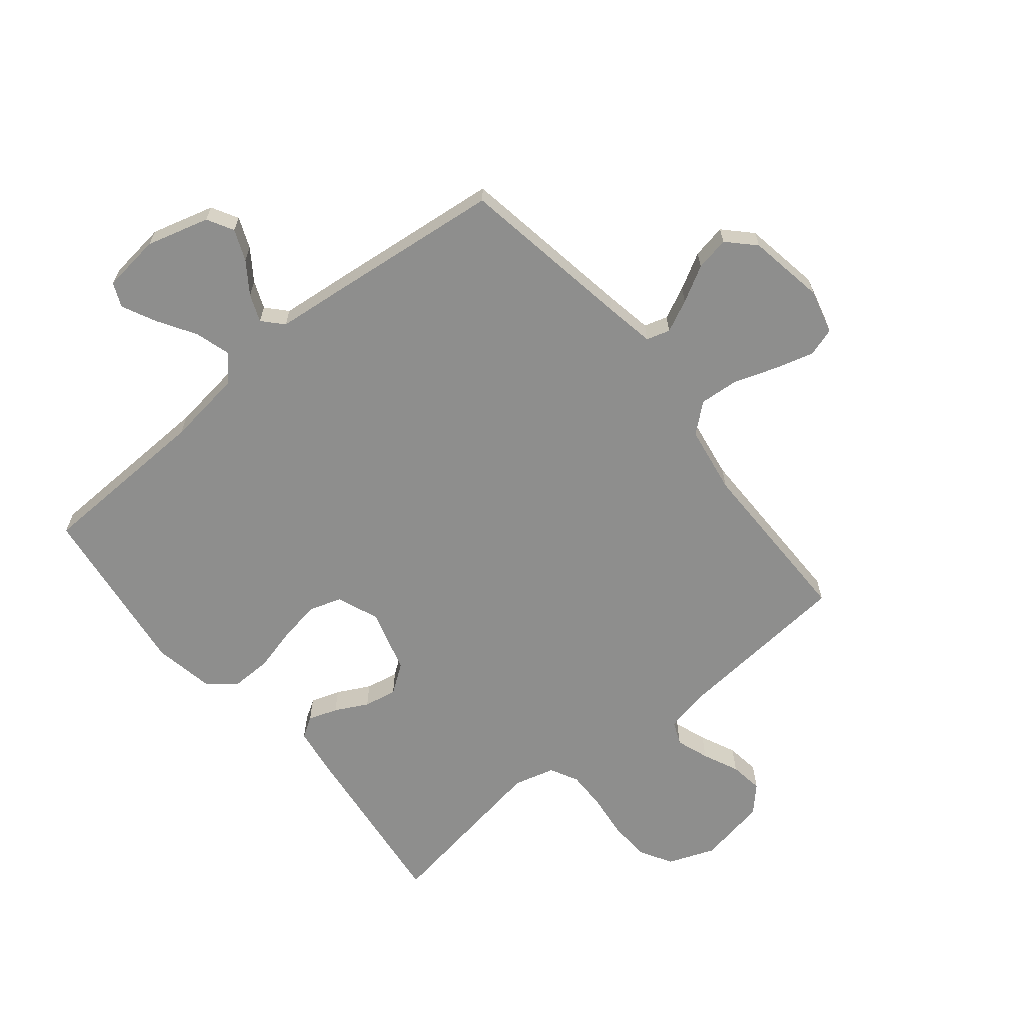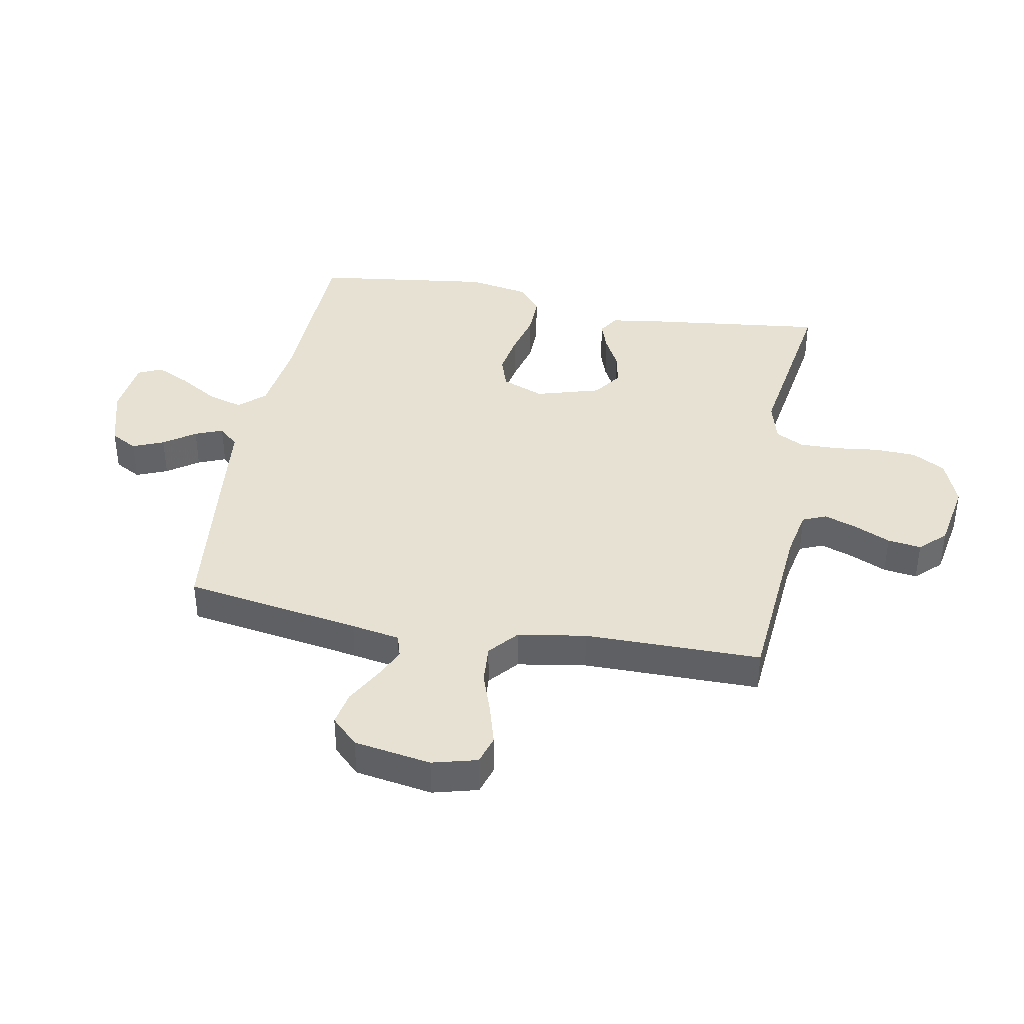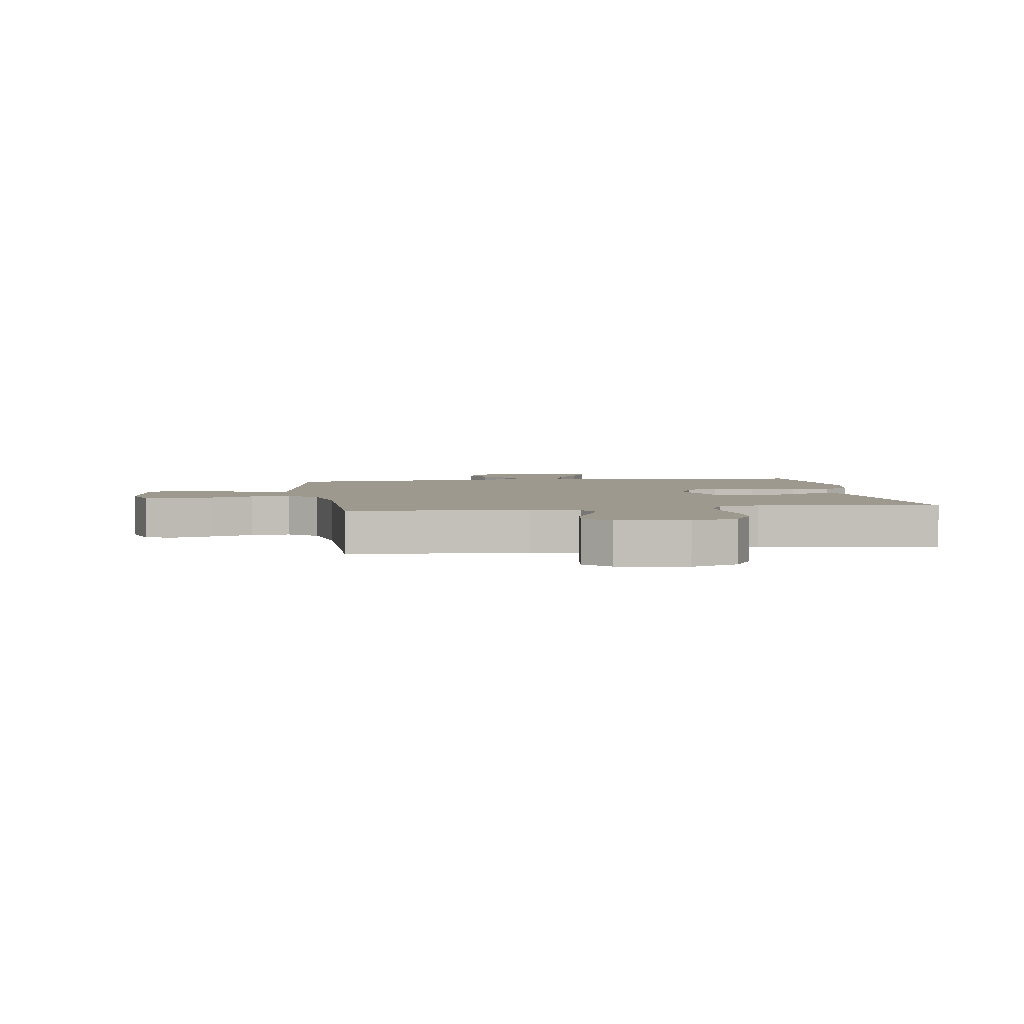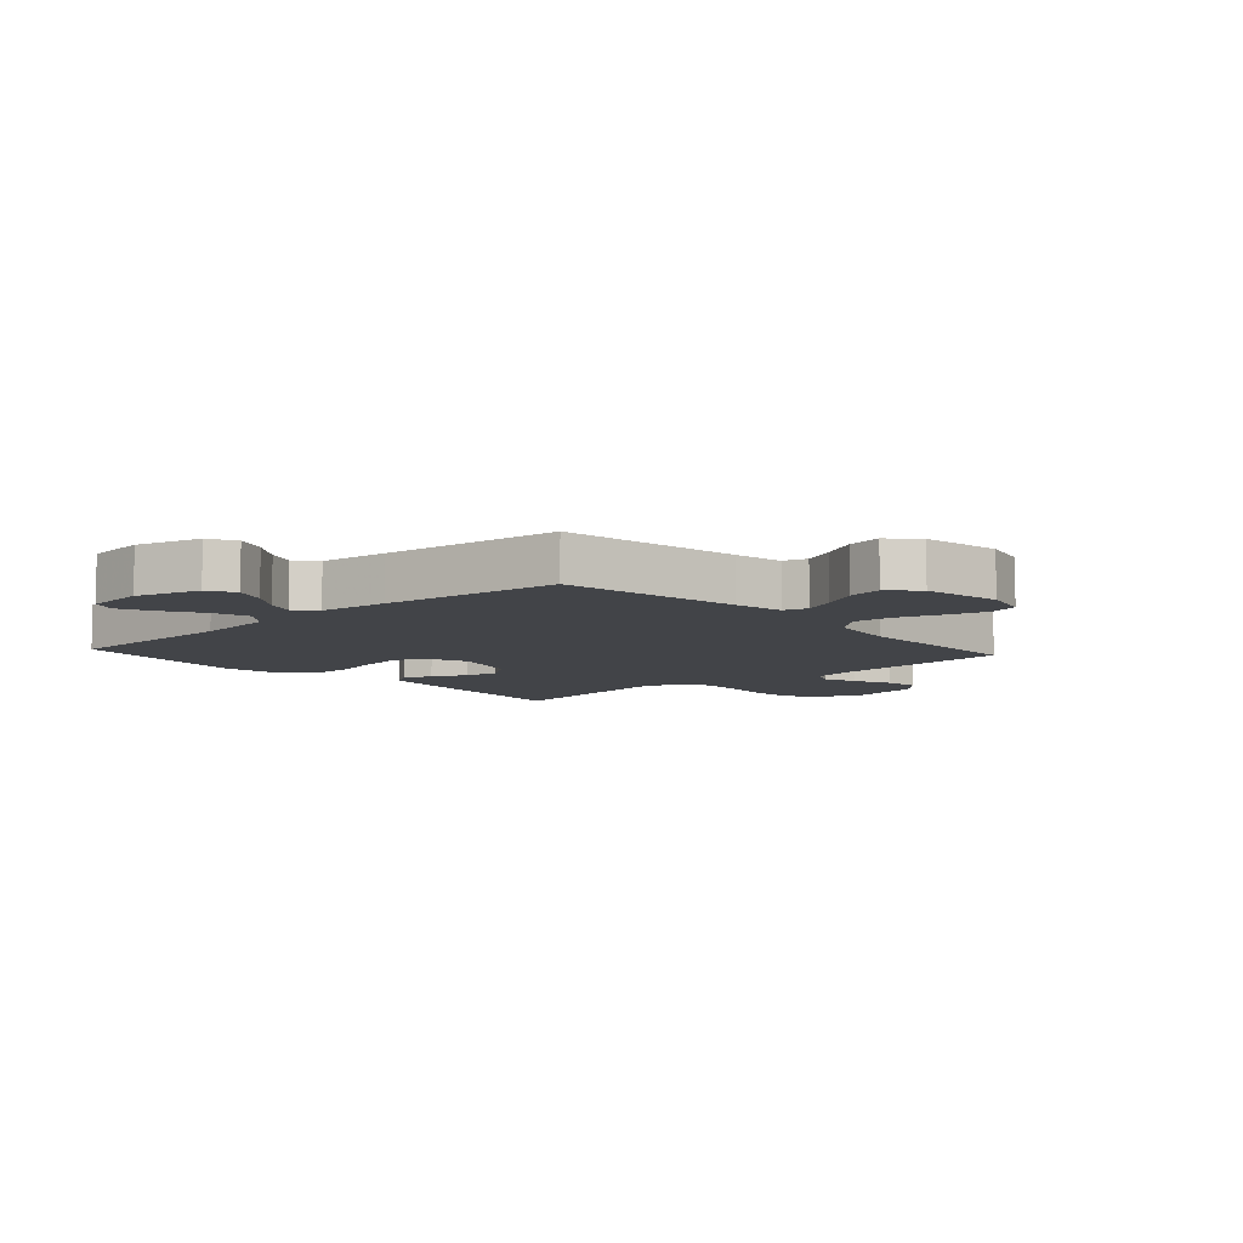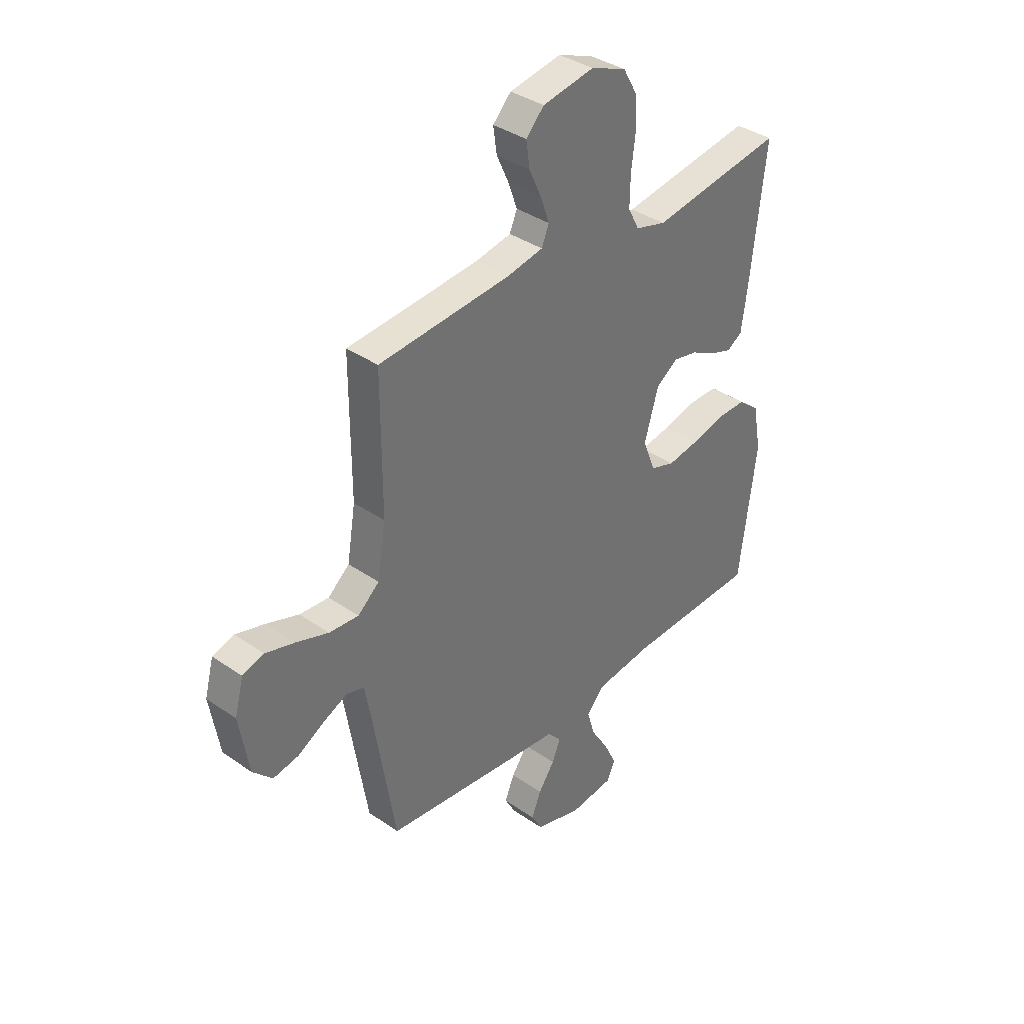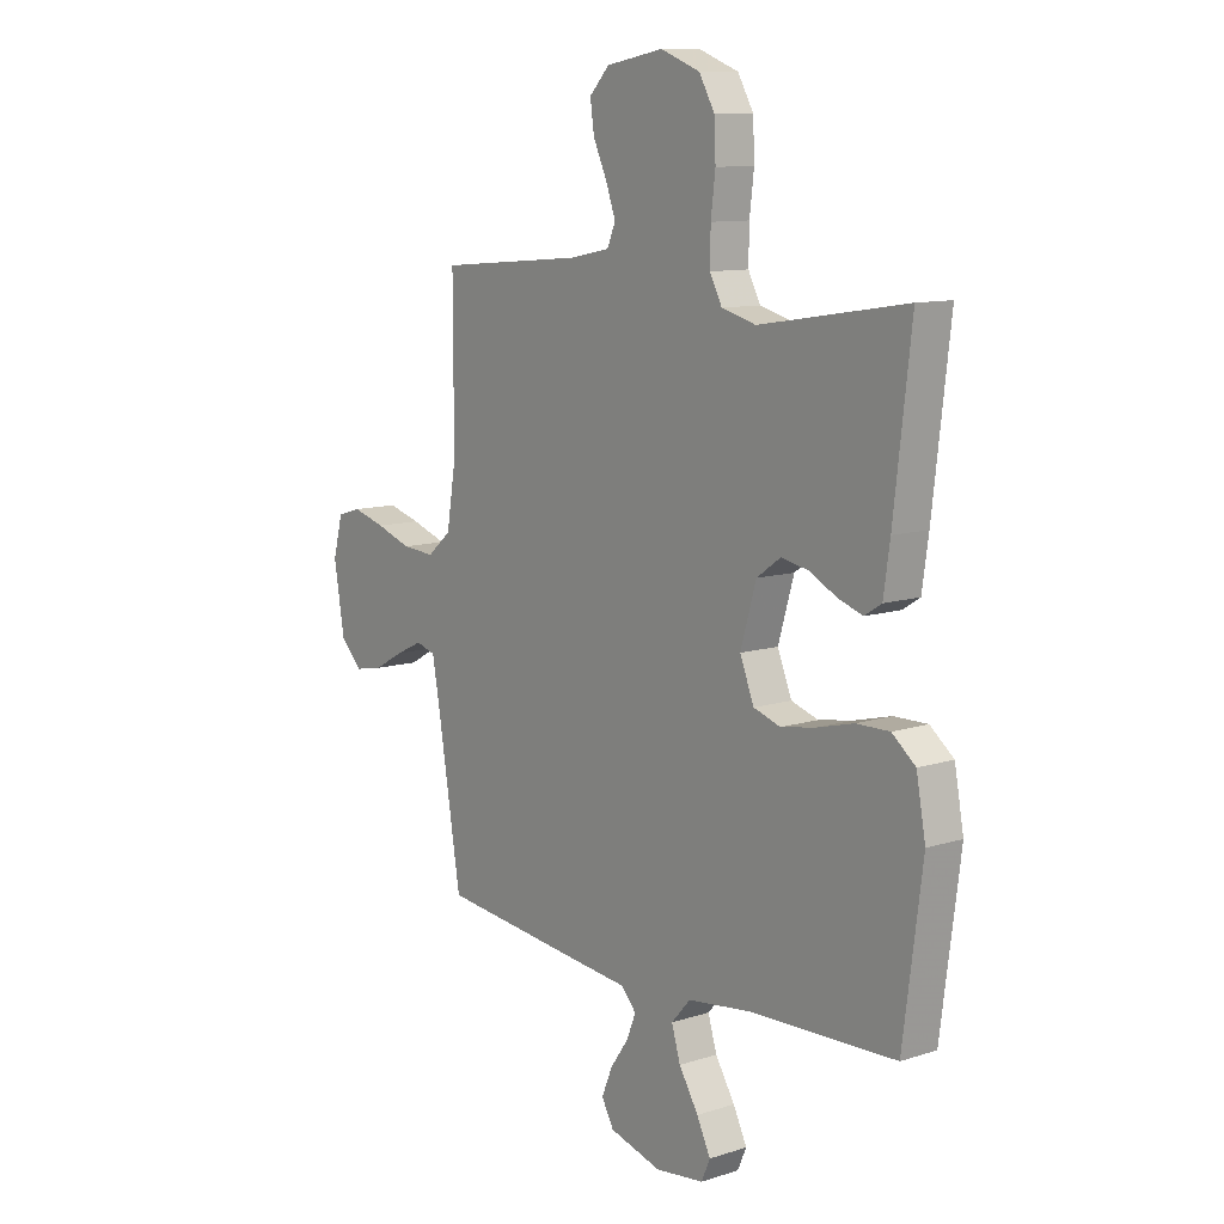
<metadata>
{"format":"obj","ext":"obj","renderer":"f3d","projection":"perspective","resolution":1024,"background":"white","views":[{"elev":-64.9,"azim":-140.7,"up":"+Y"},{"elev":39.5,"azim":-79.5,"up":"+Y"},{"elev":3.5,"azim":-8.5,"up":"+Y"},{"elev":-7.9,"azim":-138.0,"up":"+Y"},{"elev":36.8,"azim":-48.0,"up":"+Z"},{"elev":10.5,"azim":51.3,"up":"+Z"}]}
</metadata>
<code>
v 0.5 0.07 -0.5
v 0.2 0.07 -0.51
v 0.07 0.07 -0.527
v 0.031 0.07 -0.571
v 0.049 0.07 -0.631
v 0.089 0.07 -0.696
v 0.117 0.07 -0.754
v 0.099 0.07 -0.795
v 0 0.07 -0.807
v -0.107 0.07 -0.777
v -0.132 0.07 -0.732
v -0.11 0.07 -0.679
v -0.073 0.07 -0.626
v -0.054 0.07 -0.579
v -0.085 0.07 -0.545
v -0.2 0.07 -0.533
v -0.5 0.07 -0.5
v -0.549 0.07 -0.2
v -0.564 0.07 -0.117
v -0.604 0.07 -0.105
v -0.659 0.07 -0.131
v -0.72 0.07 -0.165
v -0.778 0.07 -0.176
v -0.822 0.07 -0.131
v -0.844 0.07 0
v -0.824 0.07 0.076
v -0.775 0.07 0.091
v -0.708 0.07 0.072
v -0.635 0.07 0.047
v -0.568 0.07 0.042
v -0.519 0.07 0.084
v -0.5 0.07 0.2
v -0.5 0.07 0.5
v -0.2 0.07 0.525
v -0.119 0.07 0.541
v -0.102 0.07 0.581
v -0.122 0.07 0.637
v -0.15 0.07 0.698
v -0.158 0.07 0.755
v -0.117 0.07 0.798
v 0 0.07 0.819
v 0.08 0.07 0.788
v 0.112 0.07 0.732
v 0.115 0.07 0.661
v 0.106 0.07 0.587
v 0.105 0.07 0.52
v 0.13 0.07 0.472
v 0.2 0.07 0.453
v 0.5 0.07 0.5
v 0.465 0.07 0.2
v 0.452 0.07 0.109
v 0.417 0.07 0.087
v 0.367 0.07 0.104
v 0.311 0.07 0.133
v 0.255 0.07 0.144
v 0.206 0.07 0.109
v 0.174 0.07 0
v 0.203 0.07 -0.072
v 0.258 0.07 -0.09
v 0.329 0.07 -0.078
v 0.404 0.07 -0.059
v 0.472 0.07 -0.058
v 0.52 0.07 -0.097
v 0.539 0.07 -0.2
v 0.5 0 -0.5
v 0.2 0 -0.51
v 0.07 0 -0.527
v 0.031 0 -0.571
v 0.049 0 -0.631
v 0.089 0 -0.696
v 0.117 0 -0.754
v 0.099 0 -0.795
v 0 0 -0.807
v -0.107 0 -0.777
v -0.132 0 -0.732
v -0.11 0 -0.679
v -0.073 0 -0.626
v -0.054 0 -0.579
v -0.085 0 -0.545
v -0.2 0 -0.533
v -0.5 0 -0.5
v -0.549 0 -0.2
v -0.564 0 -0.117
v -0.604 0 -0.105
v -0.659 0 -0.131
v -0.72 0 -0.165
v -0.778 0 -0.176
v -0.822 0 -0.131
v -0.844 0 0
v -0.824 0 0.076
v -0.775 0 0.091
v -0.708 0 0.072
v -0.635 0 0.047
v -0.568 0 0.042
v -0.519 0 0.084
v -0.5 0 0.2
v -0.5 0 0.5
v -0.2 0 0.525
v -0.119 0 0.541
v -0.102 0 0.581
v -0.122 0 0.637
v -0.15 0 0.698
v -0.158 0 0.755
v -0.117 0 0.798
v 0 0 0.819
v 0.08 0 0.788
v 0.112 0 0.732
v 0.115 0 0.661
v 0.106 0 0.587
v 0.105 0 0.52
v 0.13 0 0.472
v 0.2 0 0.453
v 0.5 0 0.5
v 0.465 0 0.2
v 0.452 0 0.109
v 0.417 0 0.087
v 0.367 0 0.104
v 0.311 0 0.133
v 0.255 0 0.144
v 0.206 0 0.109
v 0.174 0 0
v 0.203 0 -0.072
v 0.258 0 -0.09
v 0.329 0 -0.078
v 0.404 0 -0.059
v 0.472 0 -0.058
v 0.52 0 -0.097
v 0.539 0 -0.2
f 64 1 2
f 63 64 2
f 62 63 2
f 61 62 2
f 60 61 2
f 59 60 2 3
f 58 59 3 4
f 57 58 4
f 52 53 54
f 51 52 54
f 50 51 54
f 49 50 54
f 48 49 54
f 47 48 54 55
f 46 47 55 56
f 43 44 45
f 42 43 45
f 41 42 45
f 40 41 45
f 39 40 45
f 38 39 45
f 37 38 45
f 36 37 45 46
f 46 56 57
f 36 46 57
f 35 36 57
f 32 33 34
f 35 57 4
f 34 35 4
f 32 34 4
f 31 32 4
f 27 28 29
f 26 27 29
f 25 26 29
f 24 25 29
f 23 24 29
f 22 23 29
f 21 22 29
f 20 21 29 30
f 15 16 17 18
f 15 18 19
f 11 12 13
f 10 11 13
f 9 10 13
f 8 9 13
f 7 8 13
f 6 7 13
f 5 6 13
f 5 13 14
f 4 5 14 15
f 19 20 30 31
f 4 15 19 31
f 66 65 128
f 66 128 127
f 66 127 126
f 66 126 125
f 66 125 124
f 67 66 124 123
f 68 67 123 122
f 68 122 121
f 118 117 116
f 118 116 115
f 118 115 114
f 118 114 113
f 118 113 112
f 119 118 112 111
f 120 119 111 110
f 109 108 107
f 109 107 106
f 109 106 105
f 109 105 104
f 109 104 103
f 109 103 102
f 109 102 101
f 110 109 101 100
f 121 120 110
f 121 110 100
f 121 100 99
f 98 97 96
f 68 121 99
f 68 99 98
f 68 98 96
f 68 96 95
f 93 92 91
f 93 91 90
f 93 90 89
f 93 89 88
f 93 88 87
f 93 87 86
f 93 86 85
f 94 93 85 84
f 82 81 80 79
f 83 82 79
f 77 76 75
f 77 75 74
f 77 74 73
f 77 73 72
f 77 72 71
f 77 71 70
f 77 70 69
f 78 77 69
f 79 78 69 68
f 95 94 84 83
f 95 83 79 68
f 1 65 66 2
f 2 66 67 3
f 3 67 68 4
f 4 68 69 5
f 5 69 70 6
f 6 70 71 7
f 7 71 72 8
f 8 72 73 9
f 9 73 74 10
f 10 74 75 11
f 11 75 76 12
f 12 76 77 13
f 13 77 78 14
f 14 78 79 15
f 15 79 80 16
f 16 80 81 17
f 17 81 82 18
f 18 82 83 19
f 19 83 84 20
f 20 84 85 21
f 21 85 86 22
f 22 86 87 23
f 23 87 88 24
f 24 88 89 25
f 25 89 90 26
f 26 90 91 27
f 27 91 92 28
f 28 92 93 29
f 29 93 94 30
f 30 94 95 31
f 31 95 96 32
f 32 96 97 33
f 33 97 98 34
f 34 98 99 35
f 35 99 100 36
f 36 100 101 37
f 37 101 102 38
f 38 102 103 39
f 39 103 104 40
f 40 104 105 41
f 41 105 106 42
f 42 106 107 43
f 43 107 108 44
f 44 108 109 45
f 45 109 110 46
f 46 110 111 47
f 47 111 112 48
f 48 112 113 49
f 49 113 114 50
f 50 114 115 51
f 51 115 116 52
f 52 116 117 53
f 53 117 118 54
f 54 118 119 55
f 55 119 120 56
f 56 120 121 57
f 57 121 122 58
f 58 122 123 59
f 59 123 124 60
f 60 124 125 61
f 61 125 126 62
f 62 126 127 63
f 63 127 128 64
f 64 128 65 1

</code>
